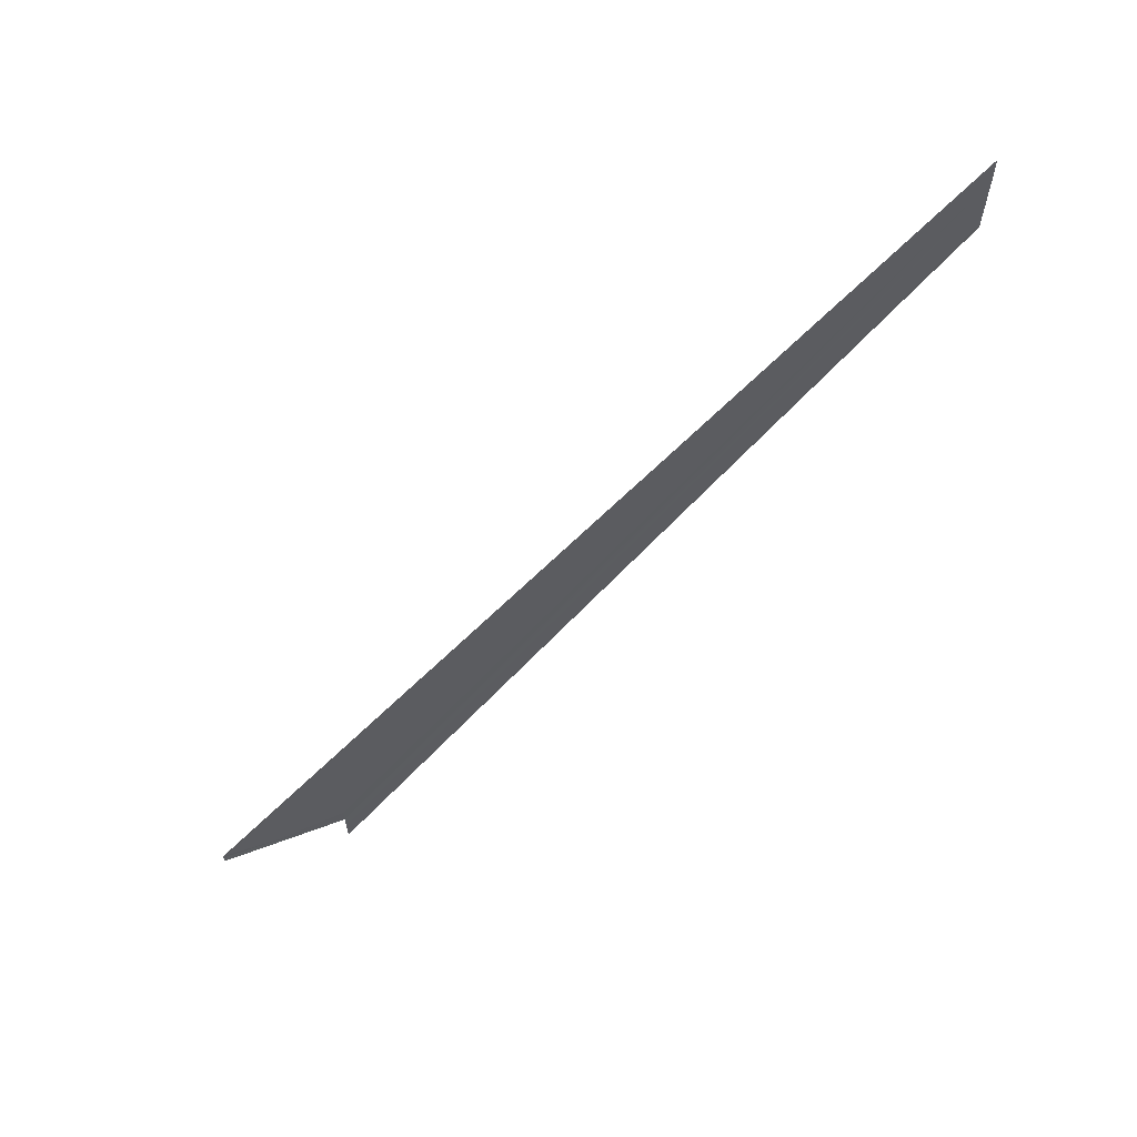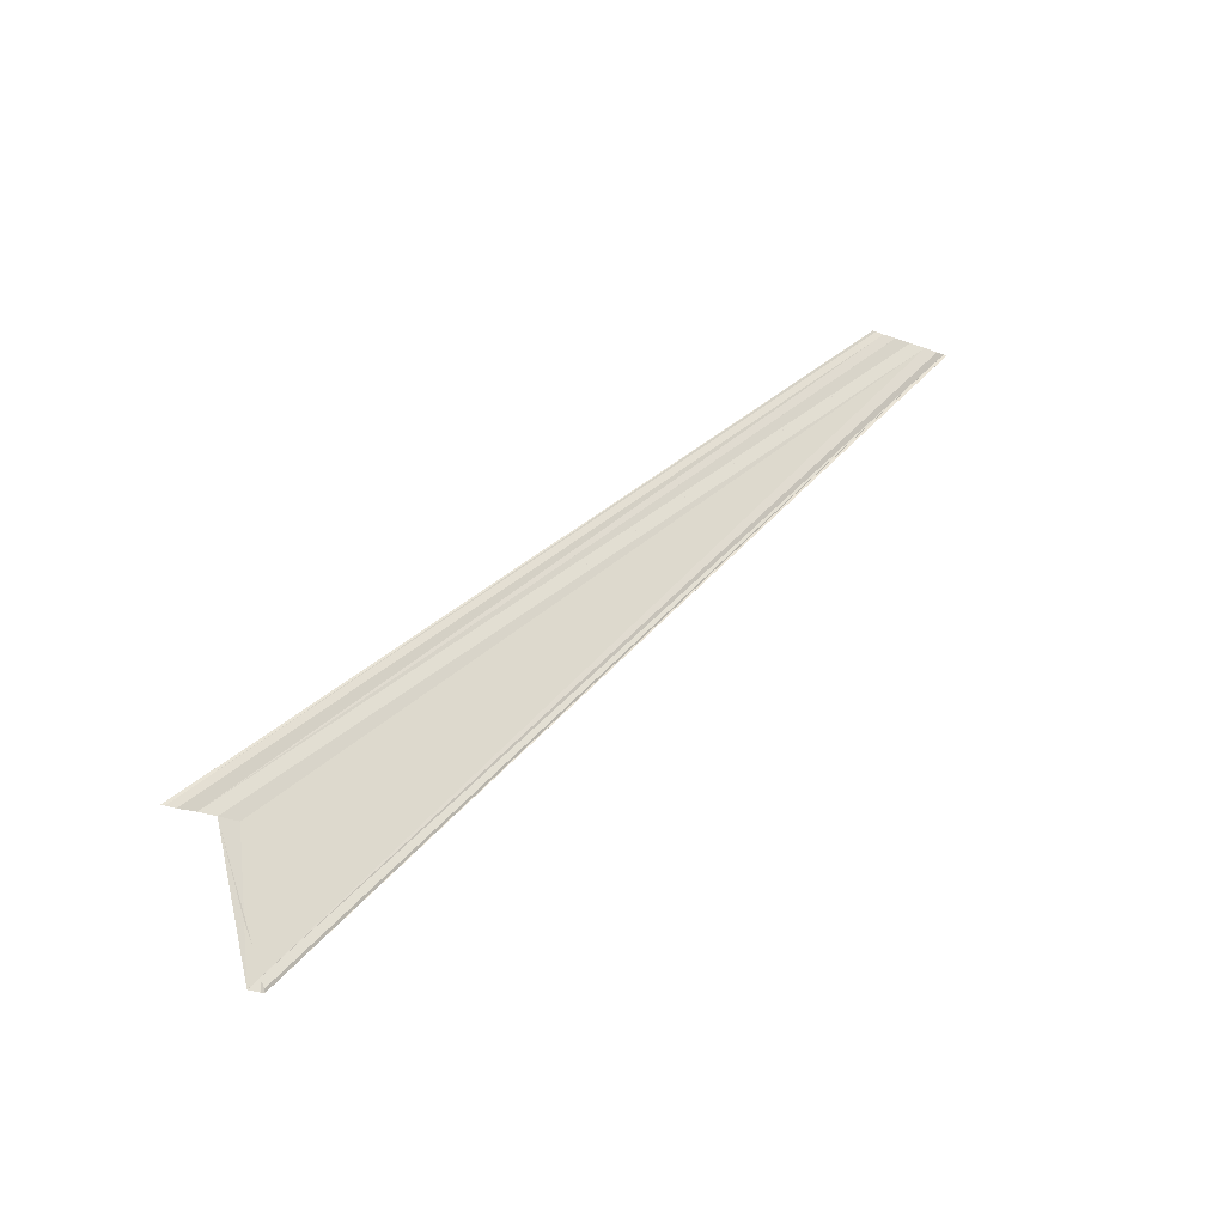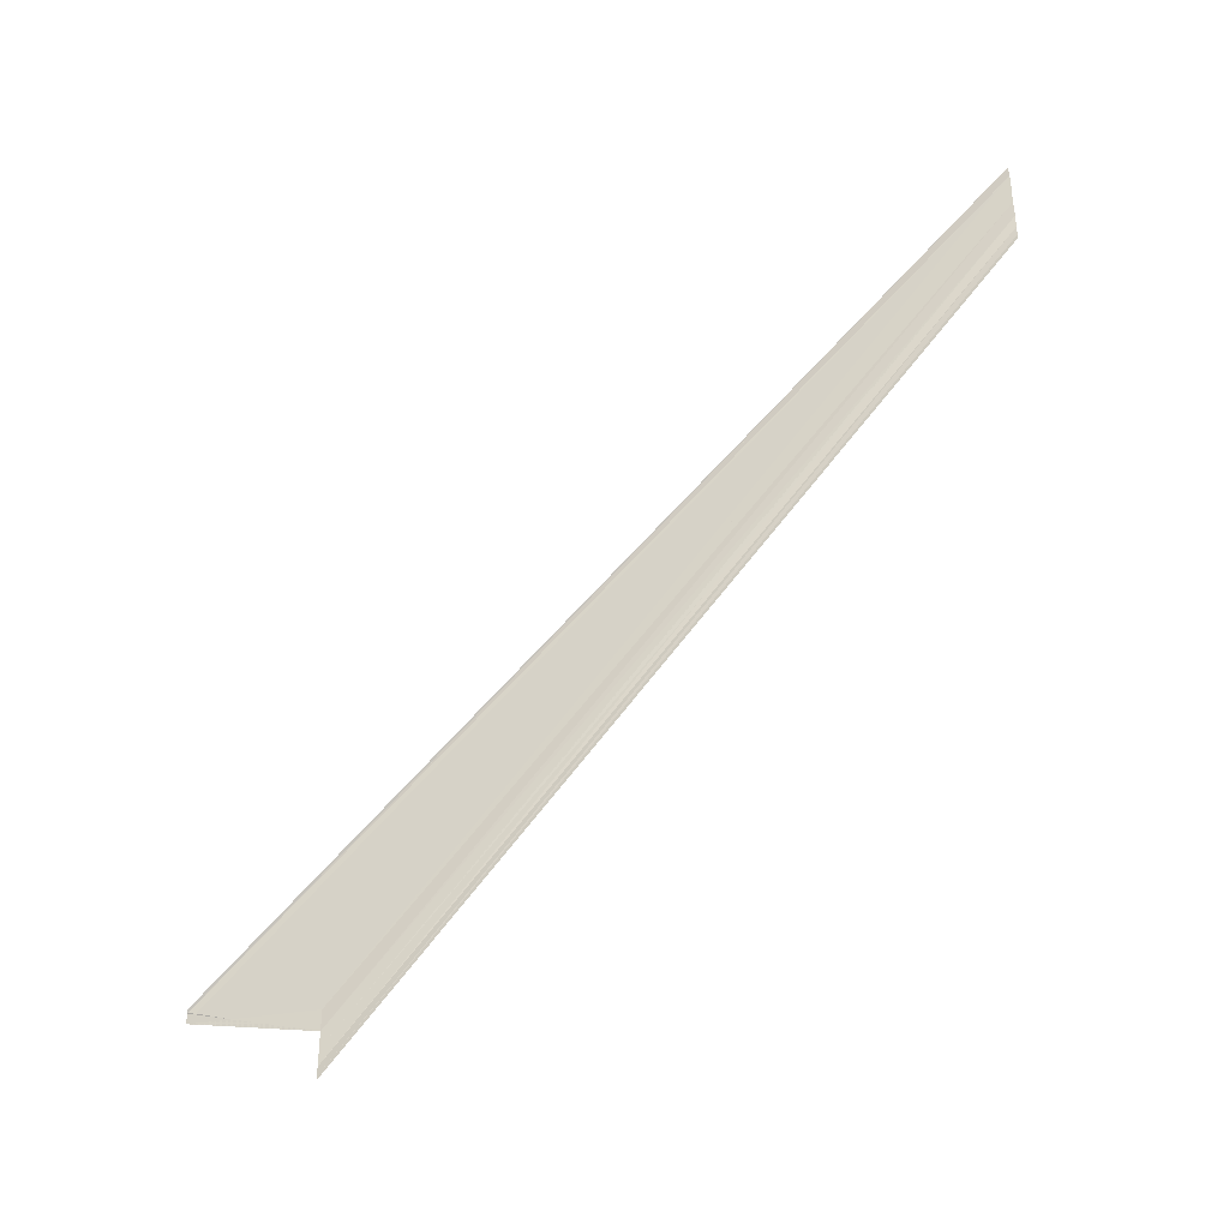
<metadata>
{"format":"obj","ext":"obj","renderer":"f3d","projection":"perspective","resolution":1024,"background":"white","views":[{"elev":62.6,"azim":63.7,"up":"+Z"},{"elev":-26.8,"azim":-120.5,"up":"+Y"},{"elev":-37.9,"azim":113.9,"up":"+Z"}]}
</metadata>
<code>
o 8548
v 2175 1865 14.6
v 2175 1865 14.6
v 2175 1865 14.66
v 2175 1865 14.6
v 2175 1865 14.65
v 2175 1865 14.6
v 2175 1865 14.6
v 2175 1865 14.65
v 2175 1865 14.6
v 2175 1865 14.65
v 2175 1865 14.6
v 2175 1865 14.66
v 2175 1865 14.6
v 2175 1865 14.66
v 2175 1865 14.66
v 2175 1865 14.6
v 2175 1865 14.61
v 2175 1865 14.61
v 2175 1865 14.61
v 2175 1865 14.61
v 2175 1865 14.61
v 2175 1865 14.66
v 2175 1865 14.61
v 2175 1865 14.6
v 2175 1865 14.61
v 2175 1865 14.66
v 2175 1865 14.61
v 2175 1865 14.61
v 2175 1865 14.6
v 2175 1865 14.61
v 2175 1865 14.61
v 2175 1865 14.66
v 2175 1865 14.61
v 2175 1865 14.61
v 2175 1865 14.66
v 2175 1865 14.6
v 2175 1865 14.66
v 2175 1865 14.6
v 2175 1865 14.61
v 2175 1865 14.66
v 2175 1865 14.6
v 2175 1865 14.6
v 2175 1865 14.66
v 2175 1865 14.66
v 2175 1865 14.6
v 2175 1865 14.6
v 2175 1865 14.6
v 2175 1865 14.65
v 2175 1865 14.65
v 2175 1865 14.6
v 2175 1865 14.6
v 2175 1865 14.6
v 2175 1865 14.65
f 1 2 3
f 4 2 5
f 4 6 5
f 7 6 8
f 8 9 10
f 5 9 10
f 5 11 12
f 3 11 12
f 3 13 14
f 15 13 14
f 1 16 3
f 17 16 15
f 17 18 15
f 1 18 19
f 1 18 20
f 21 18 22
f 1 23 24
f 15 25 26
f 22 25 26
f 1 27 28
f 29 30 28
f 31 27 32
f 31 33 32
f 32 34 35
f 36 33 37
f 36 38 37
f 32 39 40
f 37 39 40
f 38 41 39
f 37 42 43
f 44 42 43
f 45 38 44
f 45 46 44
f 44 47 48
f 49 47 48
f 50 46 49
f 50 51 49
f 49 52 53

</code>
